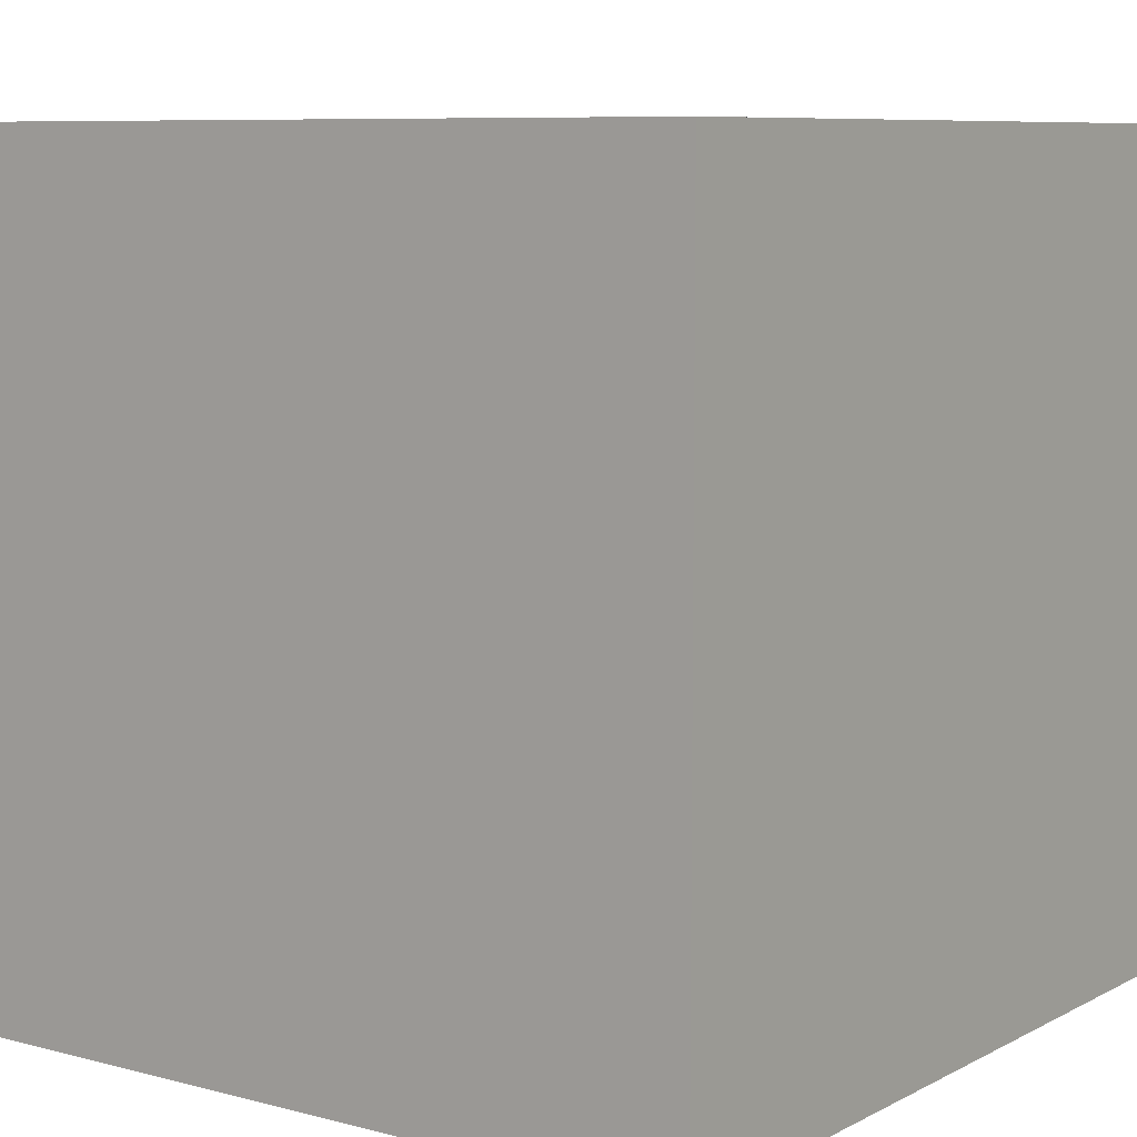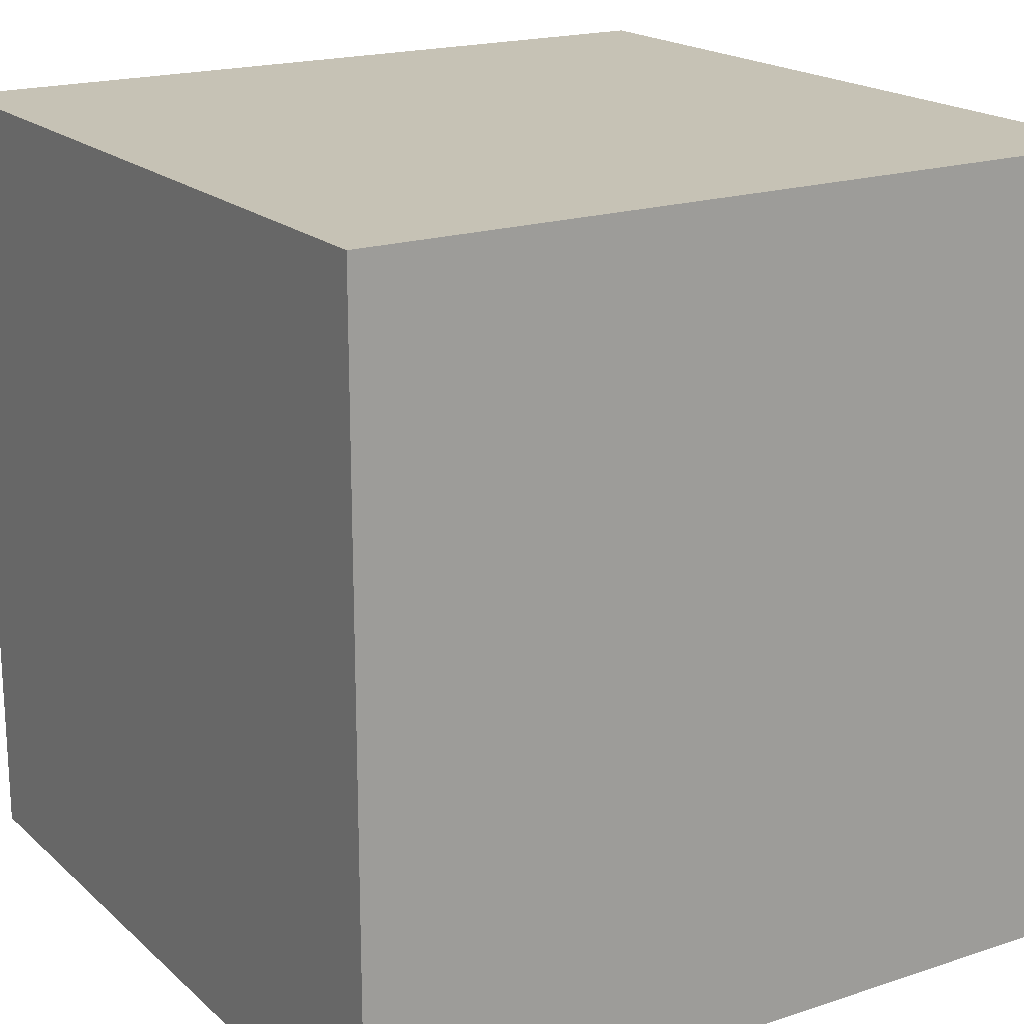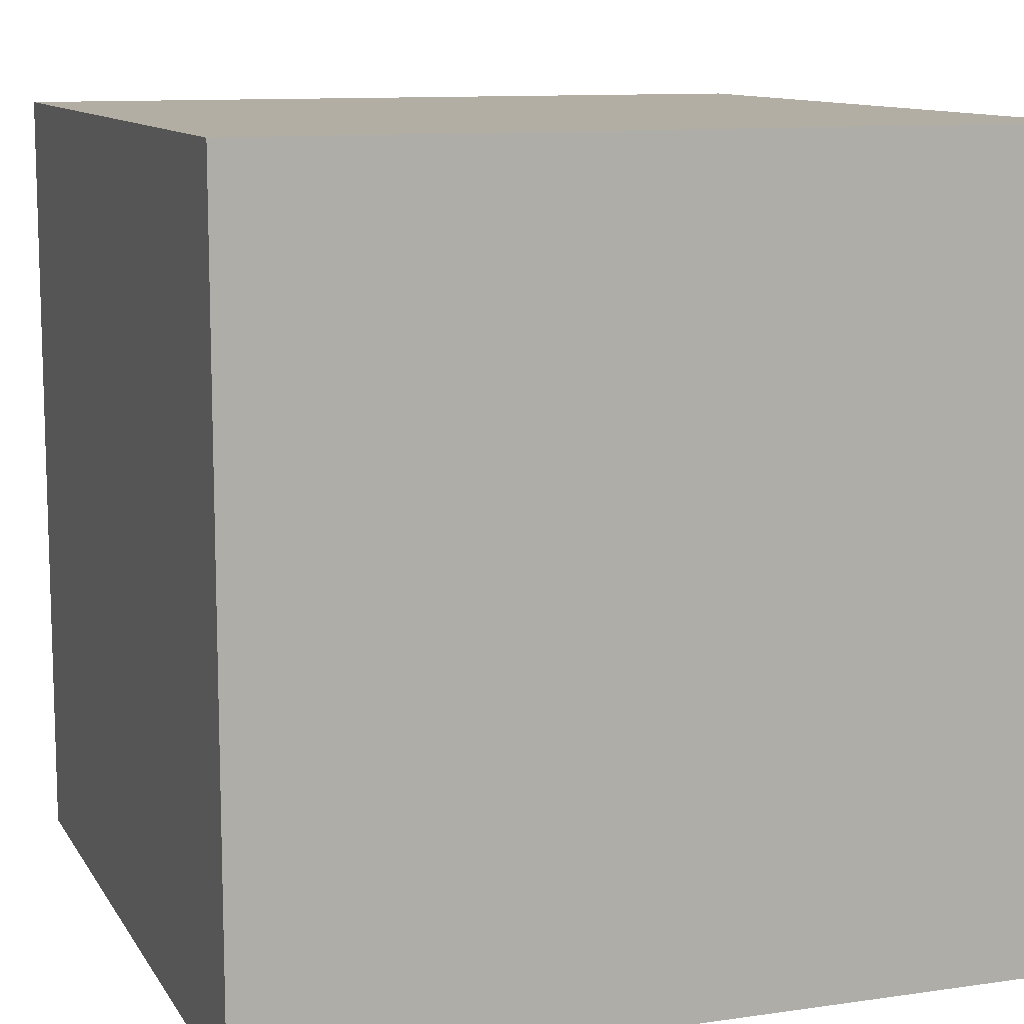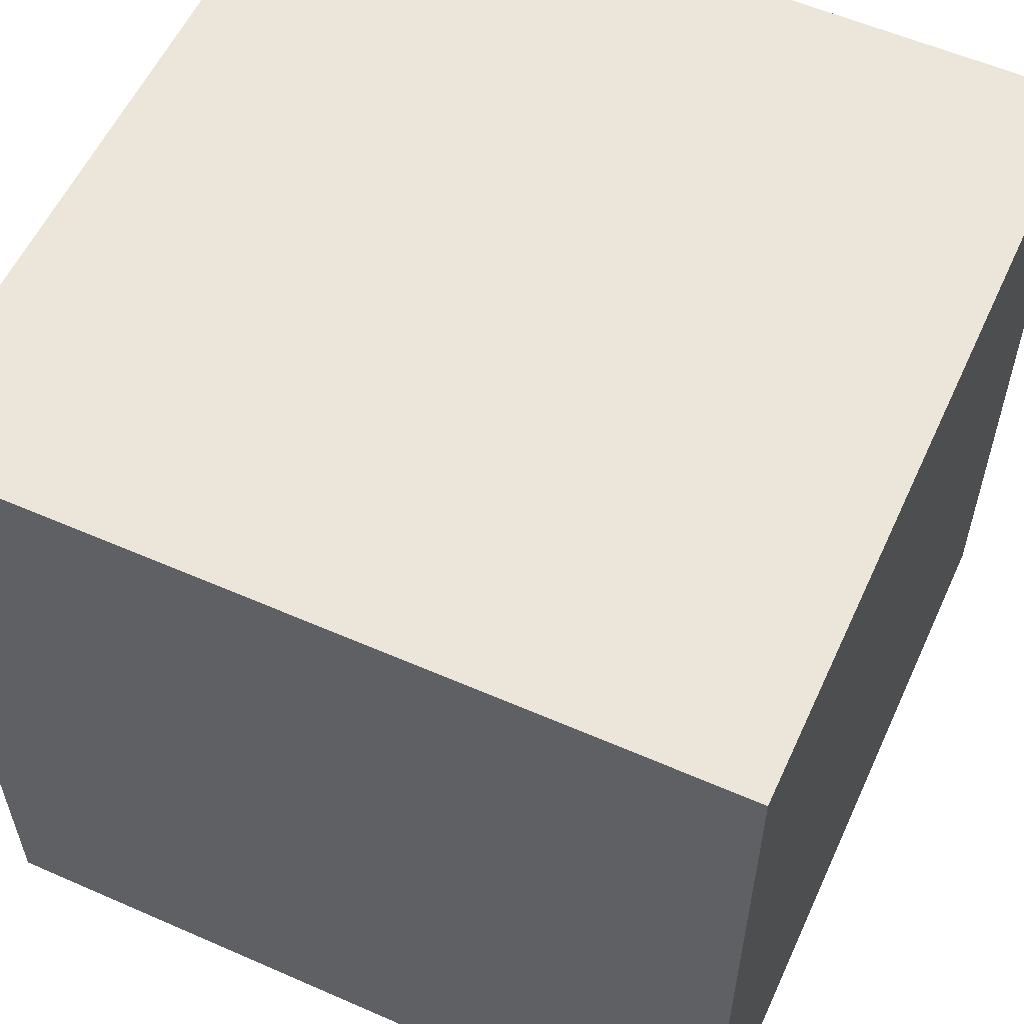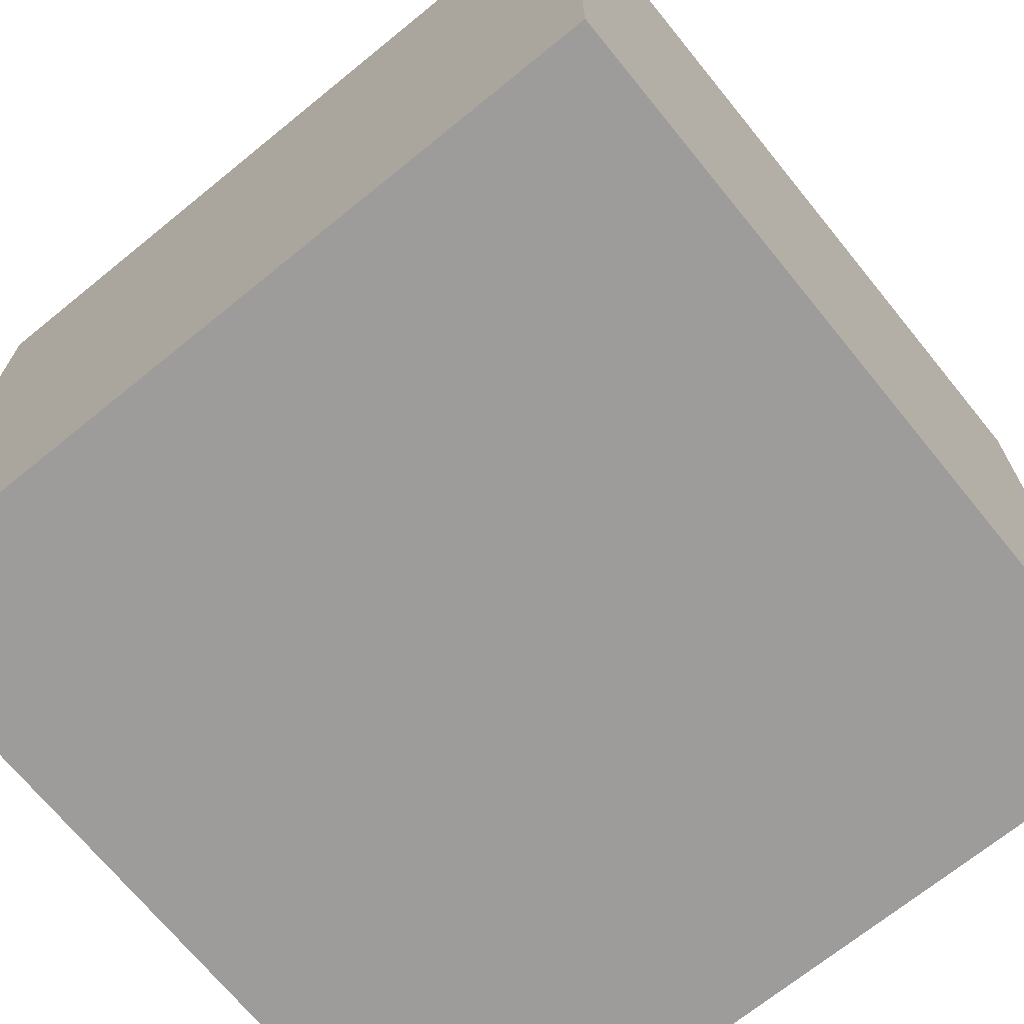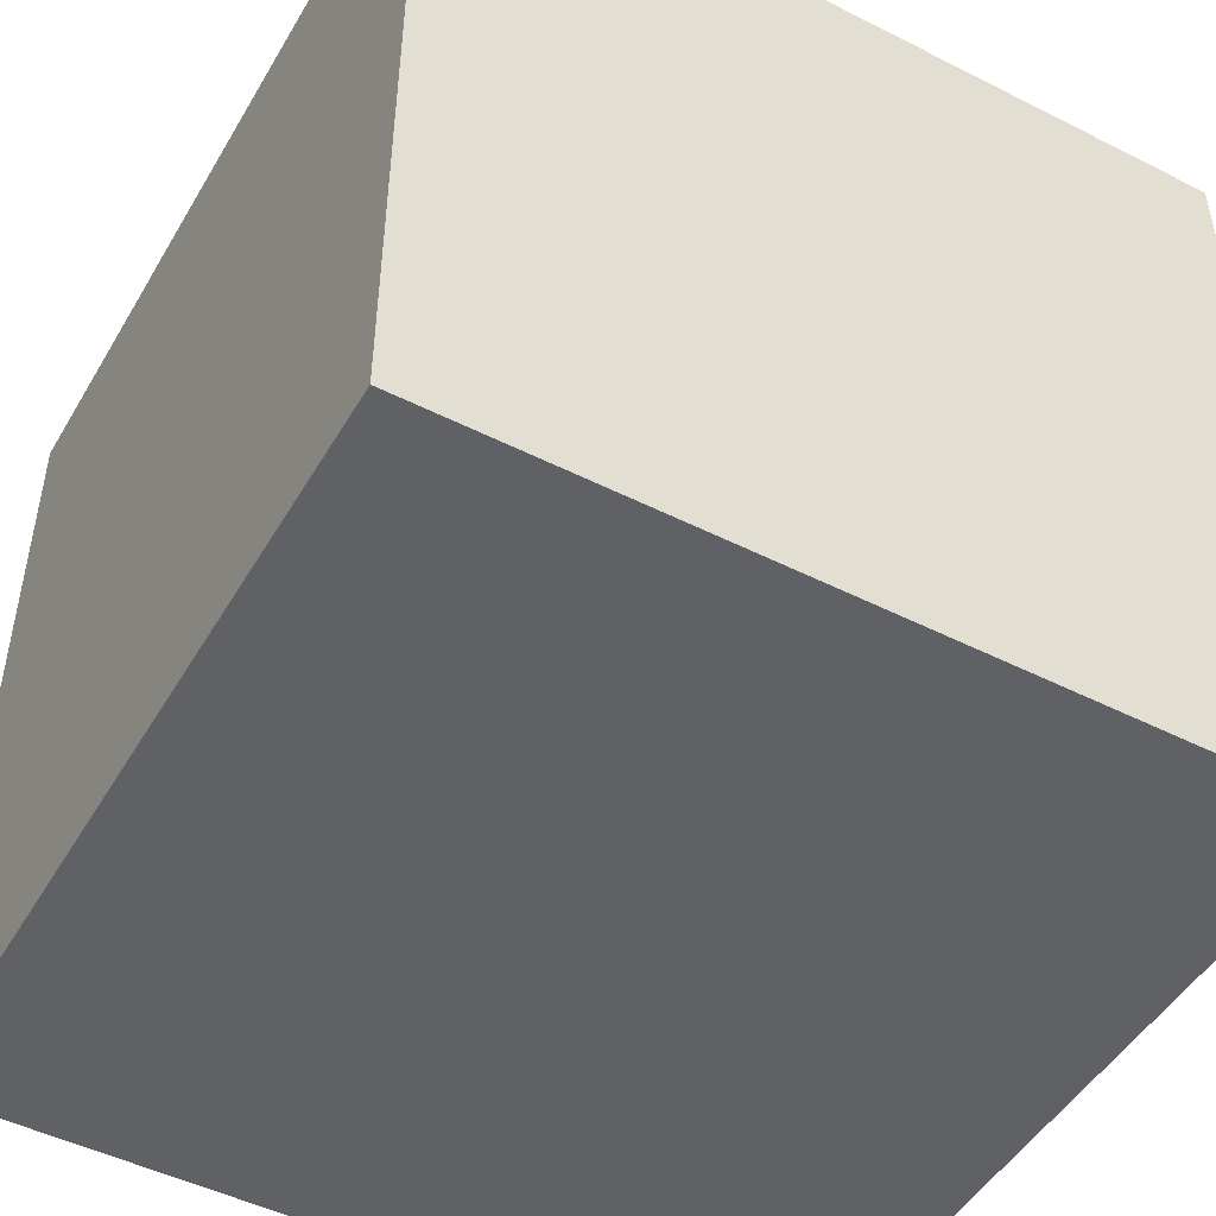
<metadata>
{"format":"obj","ext":"obj","renderer":"f3d","projection":"perspective","resolution":1024,"background":"white","views":[{"elev":8.1,"azim":-144.1,"up":"+Y"},{"elev":18.9,"azim":147.9,"up":"+Y"},{"elev":10.9,"azim":70.3,"up":"+Y"},{"elev":57.1,"azim":-155.5,"up":"+Z"},{"elev":-70.0,"azim":-140.9,"up":"+Y"},{"elev":-48.5,"azim":-119.4,"up":"+Y"}]}
</metadata>
<code>
v -1 -1 1
v 1 -1 1
v 1 1 1
v -1 1 1
v 1 -1 -1
v 1 1 -1
v -1 -1 -1
v -1 1 -1
f 1 2 4
f 2 3 4
f 2 5 3
f 5 6 3
f 7 1 4
f 7 4 8
f 5 7 8
f 5 8 6
f 2 1 7
f 2 7 5
f 4 3 8
f 3 6 8

</code>
